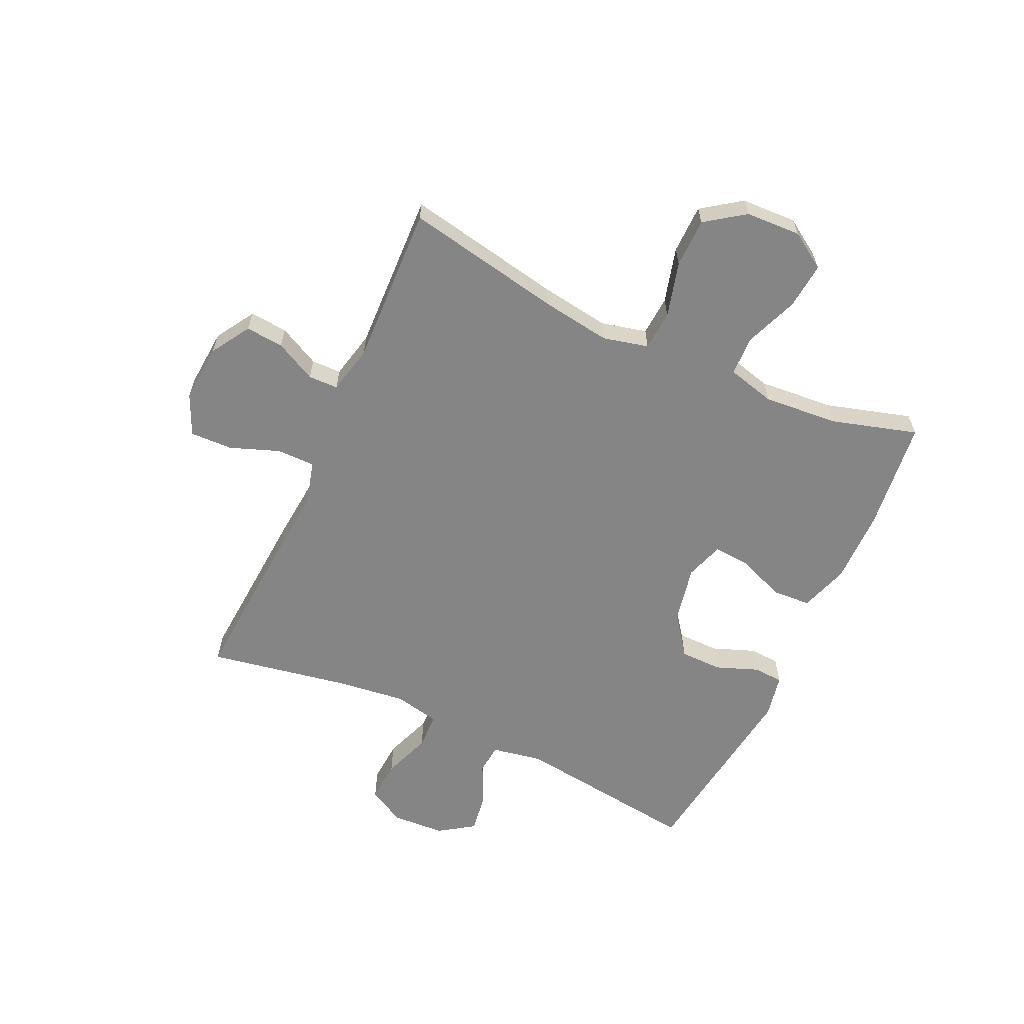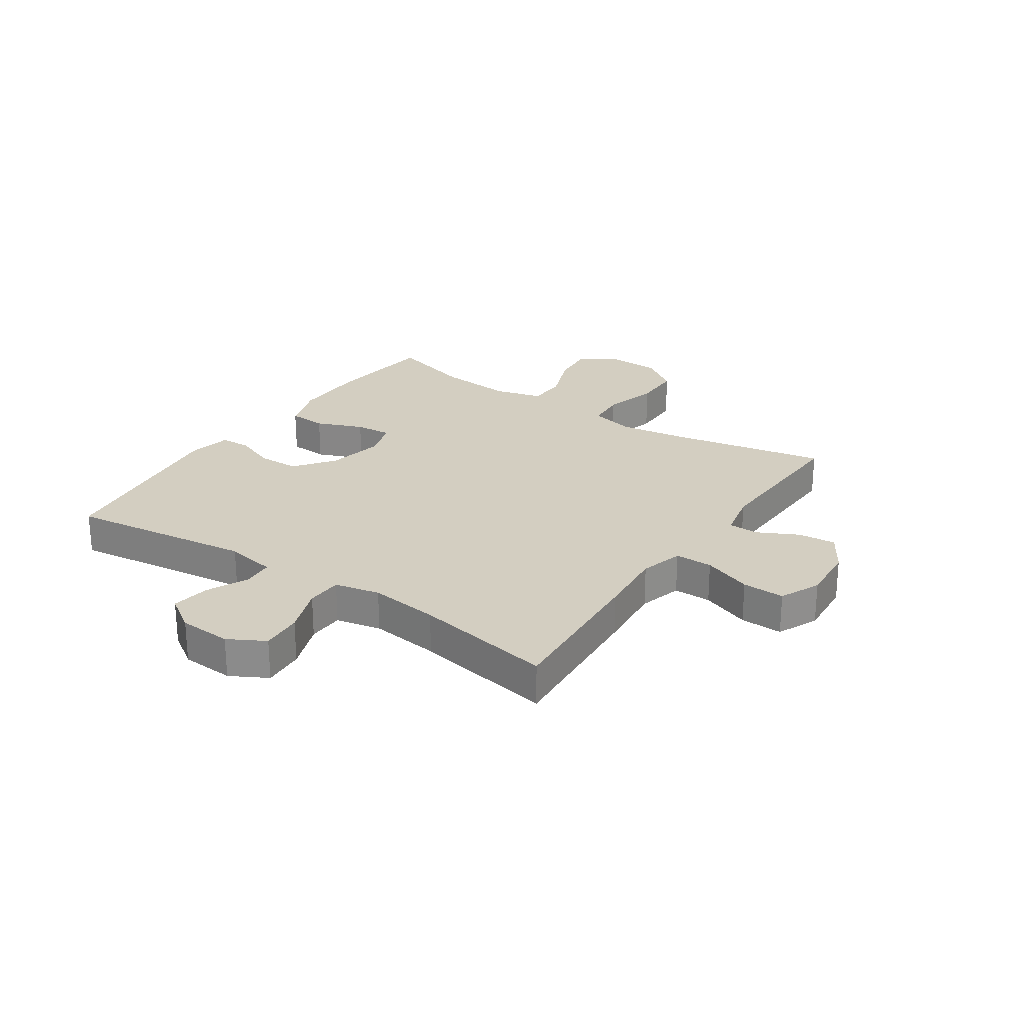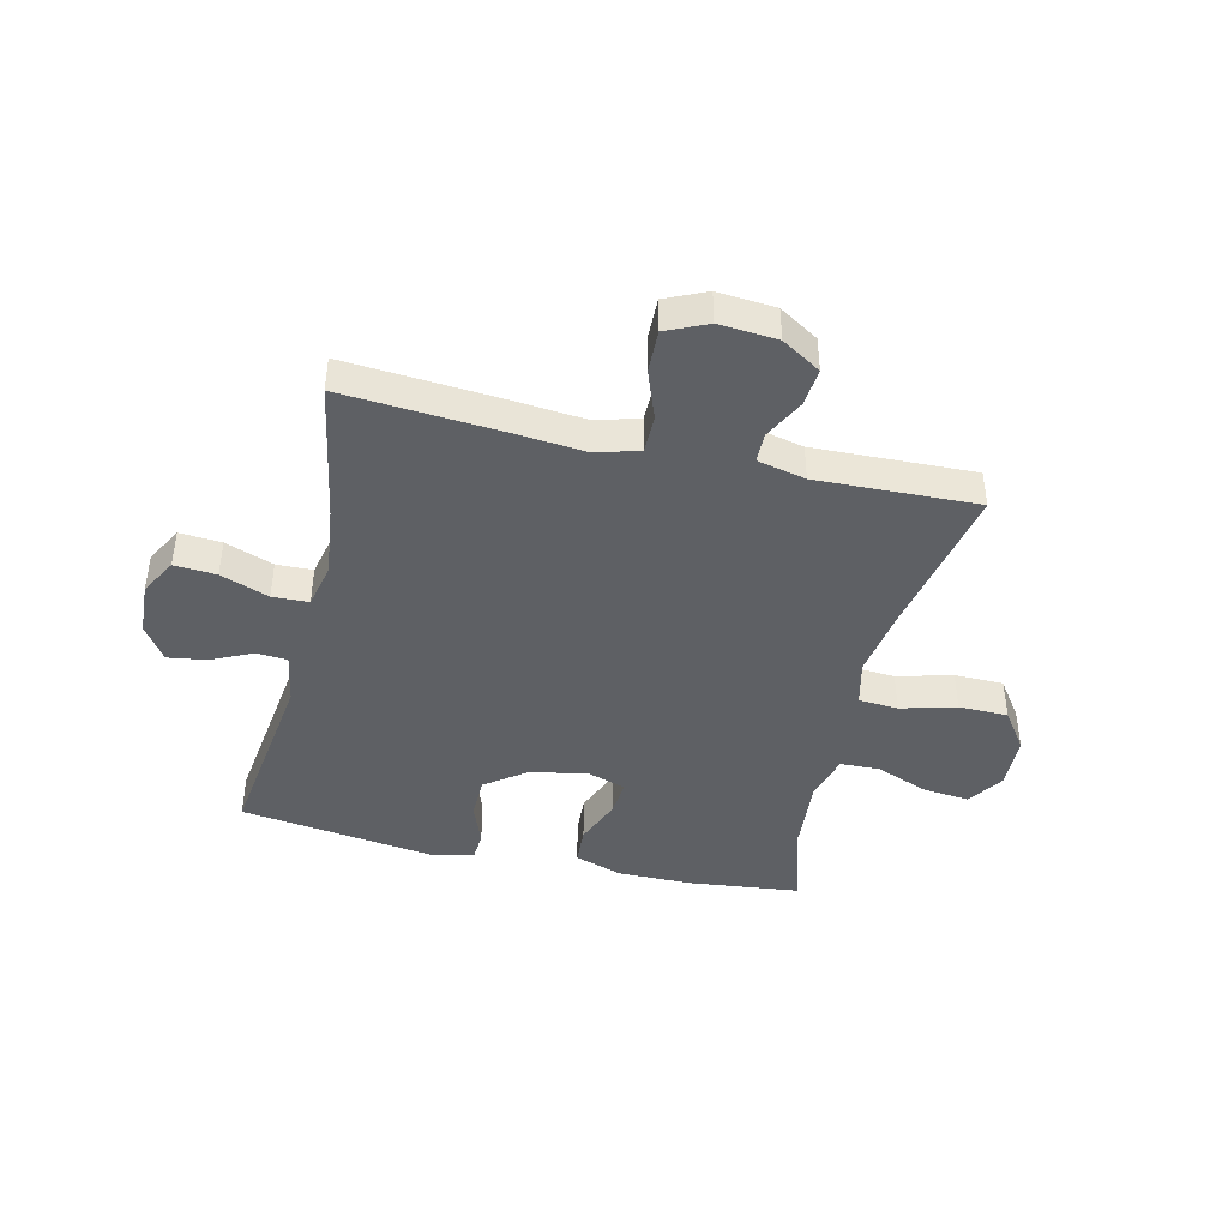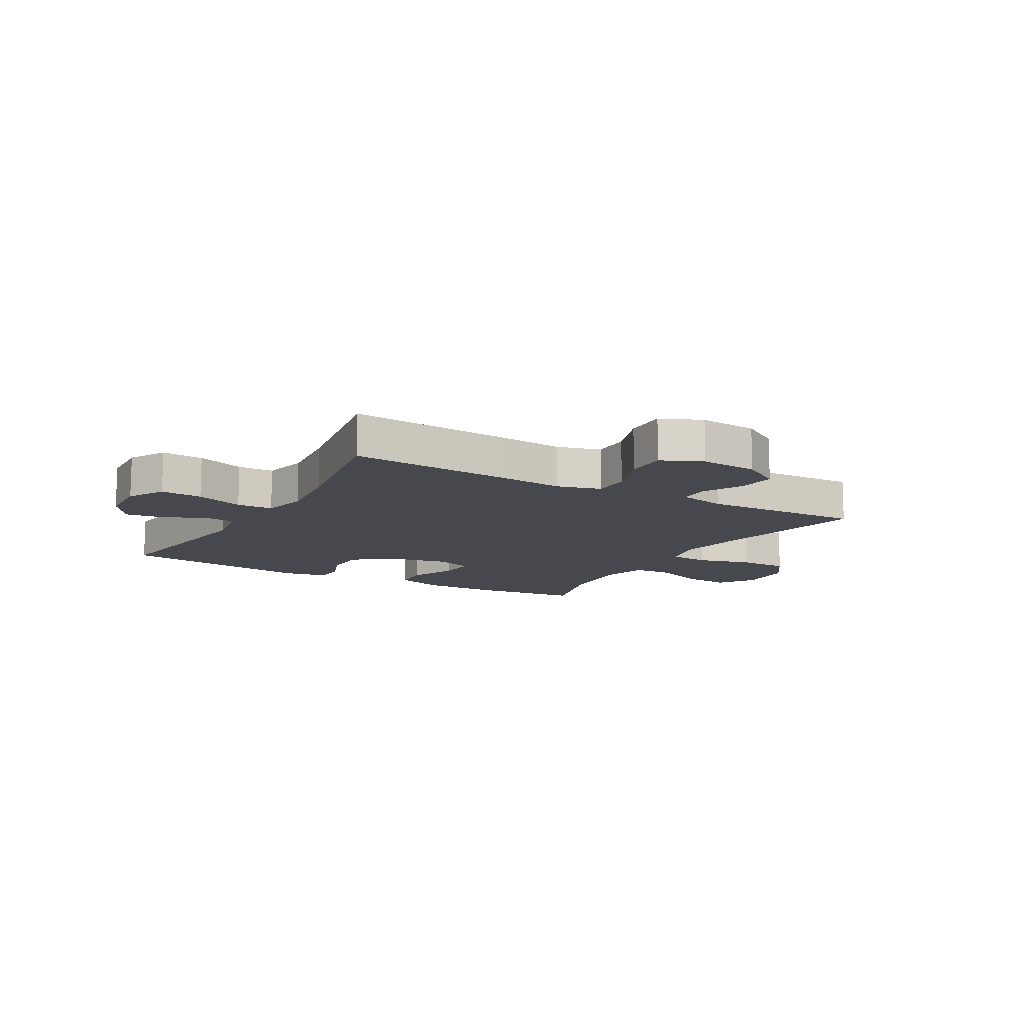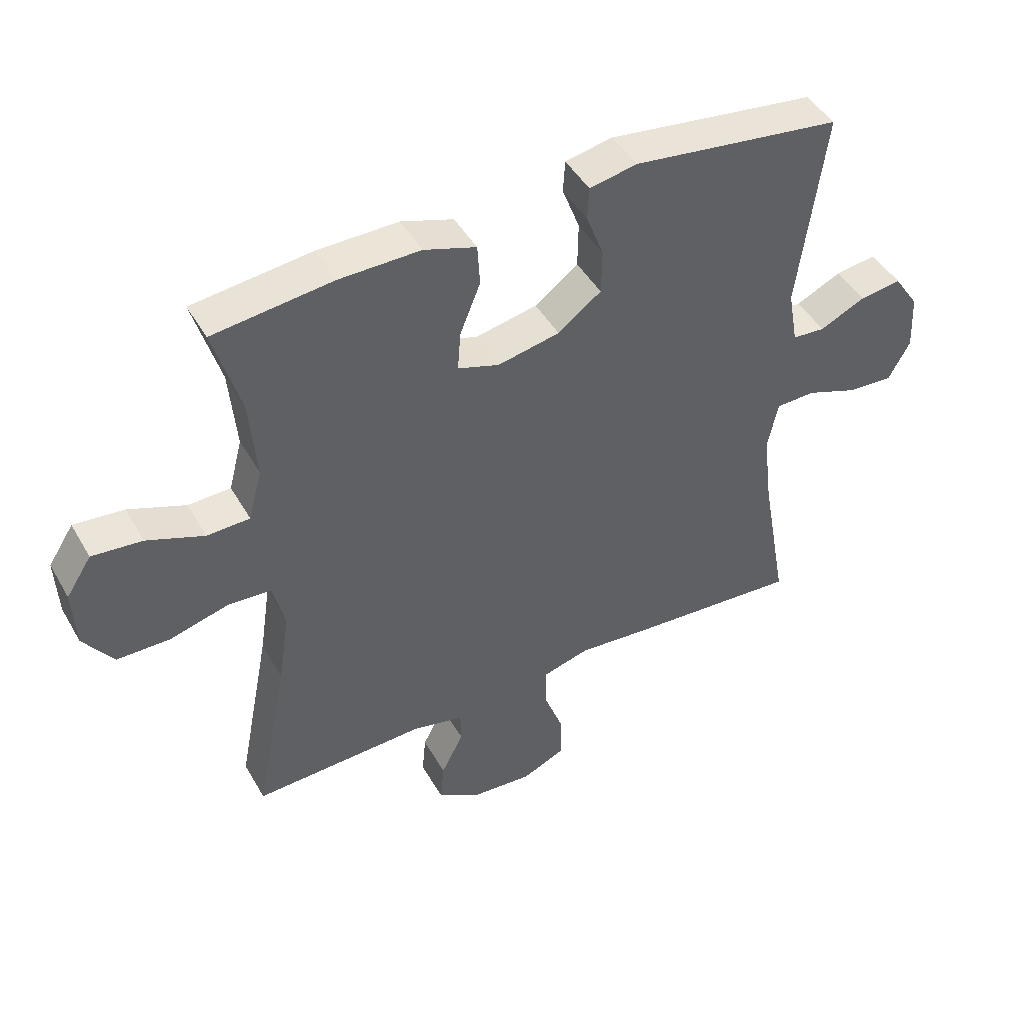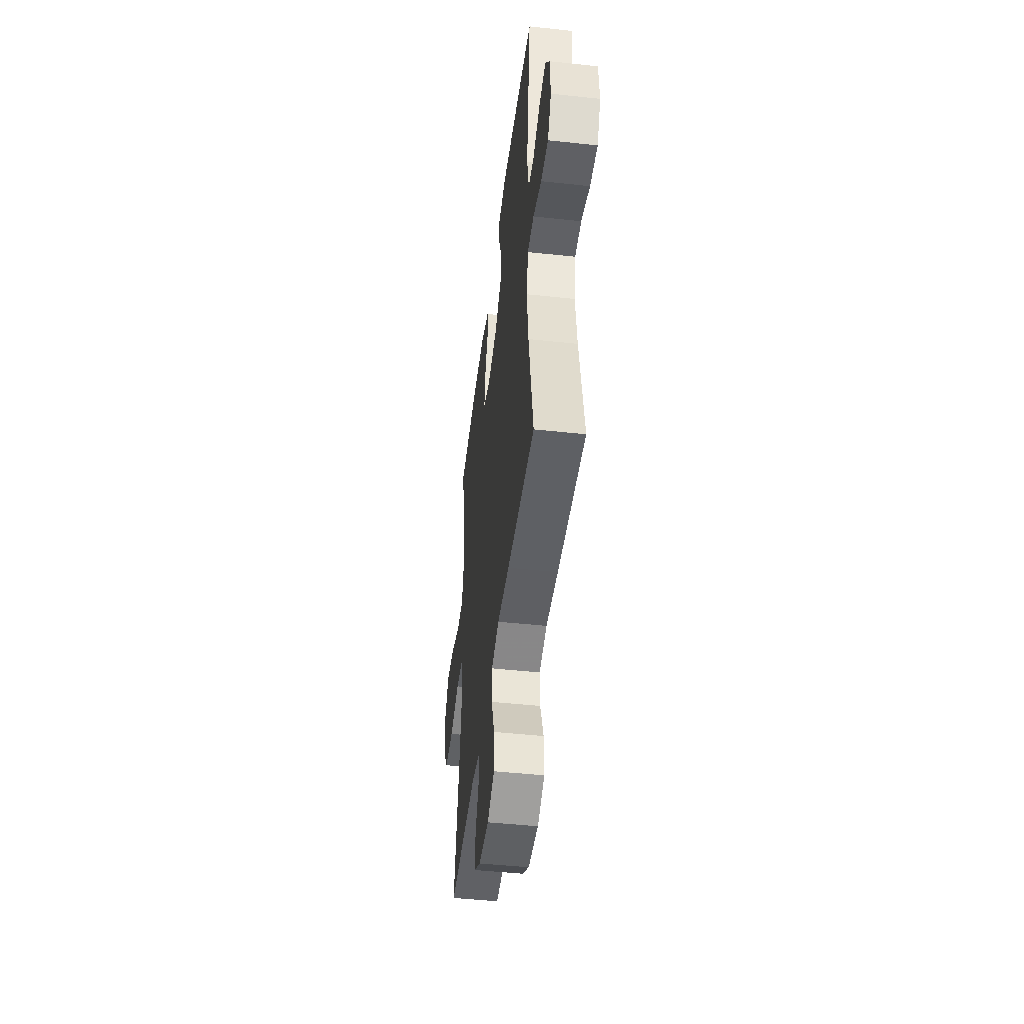
<metadata>
{"format":"obj","ext":"obj","renderer":"f3d","projection":"perspective","resolution":1024,"background":"white","views":[{"elev":-61.8,"azim":-114.7,"up":"+Y"},{"elev":25.3,"azim":124.1,"up":"+Y"},{"elev":-42.8,"azim":166.7,"up":"+Y"},{"elev":-11.9,"azim":150.0,"up":"+Y"},{"elev":45.8,"azim":-28.4,"up":"+Z"},{"elev":-47.1,"azim":83.0,"up":"+Z"}]}
</metadata>
<code>
v -0.5 0.07 0.5
v -0.307 0.07 0.522
v -0.177 0.07 0.523
v -0.093 0.07 0.495
v -0.089 0.07 0.428
v -0.122 0.07 0.346
v -0.127 0.07 0.282
v -0.06 0.07 0.26
v 0.04 0.07 0.28
v 0.11 0.07 0.332
v 0.111 0.07 0.405
v 0.083 0.07 0.479
v 0.086 0.07 0.531
v 0.162 0.07 0.546
v 0.5 0.07 0.5
v 0.458 0.07 0.177
v 0.474 0.07 0.088
v 0.527 0.07 0.084
v 0.6 0.07 0.118
v 0.667 0.07 0.128
v 0.708 0.07 0.067
v 0.713 0.07 -0.025
v 0.678 0.07 -0.089
v 0.605 0.07 -0.084
v 0.521 0.07 -0.053
v 0.458 0.07 -0.055
v 0.441 0.07 -0.134
v 0.456 0.07 -0.256
v 0.5 0.07 -0.5
v 0.224 0.07 -0.48
v 0.104 0.07 -0.469
v 0.028 0.07 -0.49
v 0.028 0.07 -0.556
v 0.06 0.07 -0.642
v 0.062 0.07 -0.716
v -0.009 0.07 -0.748
v -0.11 0.07 -0.74
v -0.178 0.07 -0.698
v -0.172 0.07 -0.632
v -0.136 0.07 -0.561
v -0.137 0.07 -0.509
v -0.221 0.07 -0.49
v -0.5 0.07 -0.5
v -0.447 0.07 -0.227
v -0.429 0.07 -0.107
v -0.448 0.07 -0.028
v -0.517 0.07 -0.023
v -0.613 0.07 -0.049
v -0.699 0.07 -0.048
v -0.747 0.07 0.02
v -0.751 0.07 0.116
v -0.71 0.07 0.179
v -0.629 0.07 0.171
v -0.537 0.07 0.135
v -0.468 0.07 0.137
v -0.446 0.07 0.221
v -0.457 0.07 0.352
v -0.5 0 0.5
v -0.307 0 0.522
v -0.177 0 0.523
v -0.093 0 0.495
v -0.089 0 0.428
v -0.122 0 0.346
v -0.127 0 0.282
v -0.06 0 0.26
v 0.04 0 0.28
v 0.11 0 0.332
v 0.111 0 0.405
v 0.083 0 0.479
v 0.086 0 0.531
v 0.162 0 0.546
v 0.5 0 0.5
v 0.458 0 0.177
v 0.474 0 0.088
v 0.527 0 0.084
v 0.6 0 0.118
v 0.667 0 0.128
v 0.708 0 0.067
v 0.713 0 -0.025
v 0.678 0 -0.089
v 0.605 0 -0.084
v 0.521 0 -0.053
v 0.458 0 -0.055
v 0.441 0 -0.134
v 0.456 0 -0.256
v 0.5 0 -0.5
v 0.224 0 -0.48
v 0.104 0 -0.469
v 0.028 0 -0.49
v 0.028 0 -0.556
v 0.06 0 -0.642
v 0.062 0 -0.716
v -0.009 0 -0.748
v -0.11 0 -0.74
v -0.178 0 -0.698
v -0.172 0 -0.632
v -0.136 0 -0.561
v -0.137 0 -0.509
v -0.221 0 -0.49
v -0.5 0 -0.5
v -0.447 0 -0.227
v -0.429 0 -0.107
v -0.448 0 -0.028
v -0.517 0 -0.023
v -0.613 0 -0.049
v -0.699 0 -0.048
v -0.747 0 0.02
v -0.751 0 0.116
v -0.71 0 0.179
v -0.629 0 0.171
v -0.537 0 0.135
v -0.468 0 0.137
v -0.446 0 0.221
v -0.457 0 0.352
f 51 52 53 54
f 51 54 55
f 50 51 55
f 47 48 49 50
f 46 47 50 55
f 45 46 55 56
f 42 43 44
f 41 42 44 45
f 37 38 39 40
f 37 40 41
f 36 37 41
f 33 34 35 36
f 32 33 36 41
f 31 32 41 45
f 28 29 30 31
f 27 28 31 45
f 22 23 24 25
f 22 25 26
f 21 22 26
f 18 19 20 21
f 17 18 21 26
f 16 17 26 27
f 14 15 16
f 11 12 13 14
f 10 11 14 16
f 9 10 16 27
f 3 4 5 6
f 3 6 7
f 57 1 2 3
f 56 57 3 7
f 8 9 27 45
f 7 8 45 56
f 111 110 109 108
f 112 111 108
f 112 108 107
f 107 106 105 104
f 112 107 104 103
f 113 112 103 102
f 101 100 99
f 102 101 99 98
f 97 96 95 94
f 98 97 94
f 98 94 93
f 93 92 91 90
f 98 93 90 89
f 102 98 89 88
f 88 87 86 85
f 102 88 85 84
f 82 81 80 79
f 83 82 79
f 83 79 78
f 78 77 76 75
f 83 78 75 74
f 84 83 74 73
f 73 72 71
f 71 70 69 68
f 73 71 68 67
f 84 73 67 66
f 63 62 61 60
f 64 63 60
f 60 59 58 114
f 64 60 114 113
f 102 84 66 65
f 113 102 65 64
f 1 58 59 2
f 2 59 60 3
f 3 60 61 4
f 4 61 62 5
f 5 62 63 6
f 6 63 64 7
f 7 64 65 8
f 8 65 66 9
f 9 66 67 10
f 10 67 68 11
f 11 68 69 12
f 12 69 70 13
f 13 70 71 14
f 14 71 72 15
f 15 72 73 16
f 16 73 74 17
f 17 74 75 18
f 18 75 76 19
f 19 76 77 20
f 20 77 78 21
f 21 78 79 22
f 22 79 80 23
f 23 80 81 24
f 24 81 82 25
f 25 82 83 26
f 26 83 84 27
f 27 84 85 28
f 28 85 86 29
f 29 86 87 30
f 30 87 88 31
f 31 88 89 32
f 32 89 90 33
f 33 90 91 34
f 34 91 92 35
f 35 92 93 36
f 36 93 94 37
f 37 94 95 38
f 38 95 96 39
f 39 96 97 40
f 40 97 98 41
f 41 98 99 42
f 42 99 100 43
f 43 100 101 44
f 44 101 102 45
f 45 102 103 46
f 46 103 104 47
f 47 104 105 48
f 48 105 106 49
f 49 106 107 50
f 50 107 108 51
f 51 108 109 52
f 52 109 110 53
f 53 110 111 54
f 54 111 112 55
f 55 112 113 56
f 56 113 114 57
f 57 114 58 1

</code>
